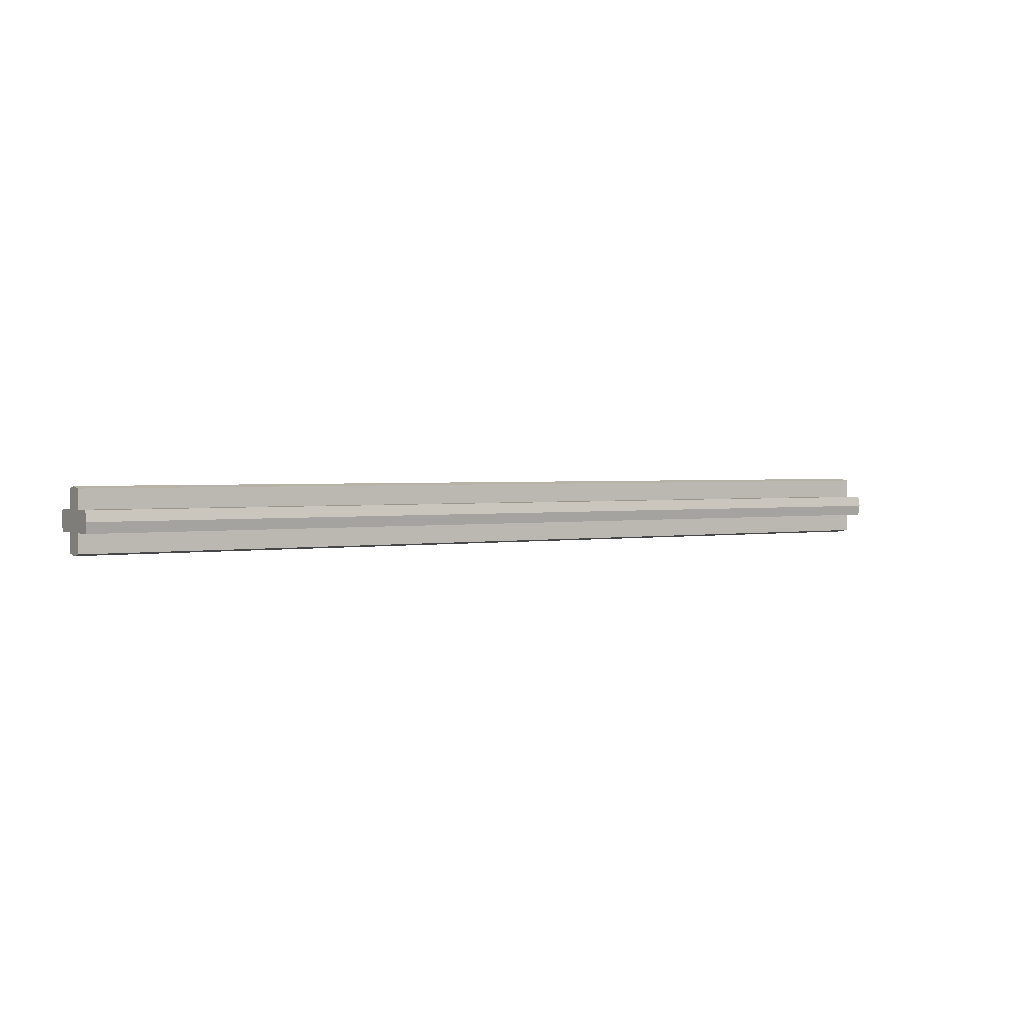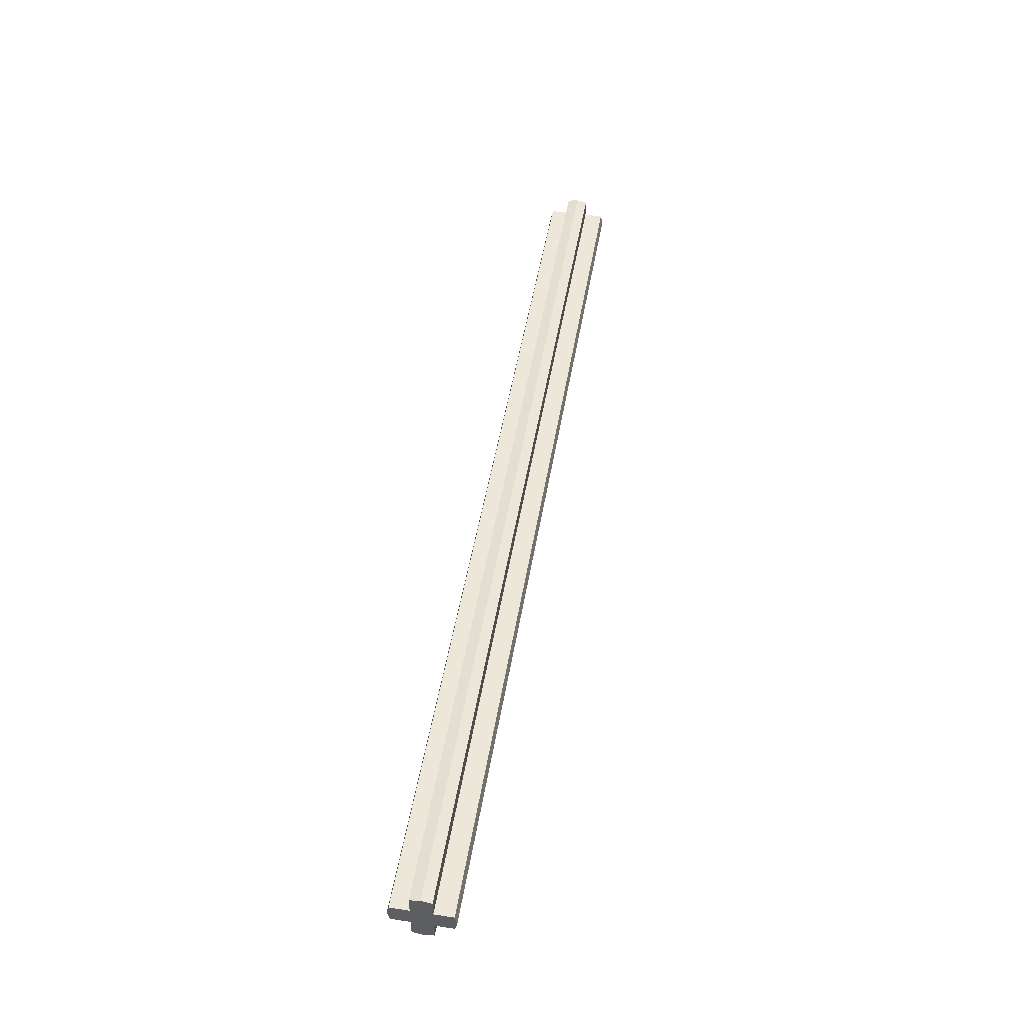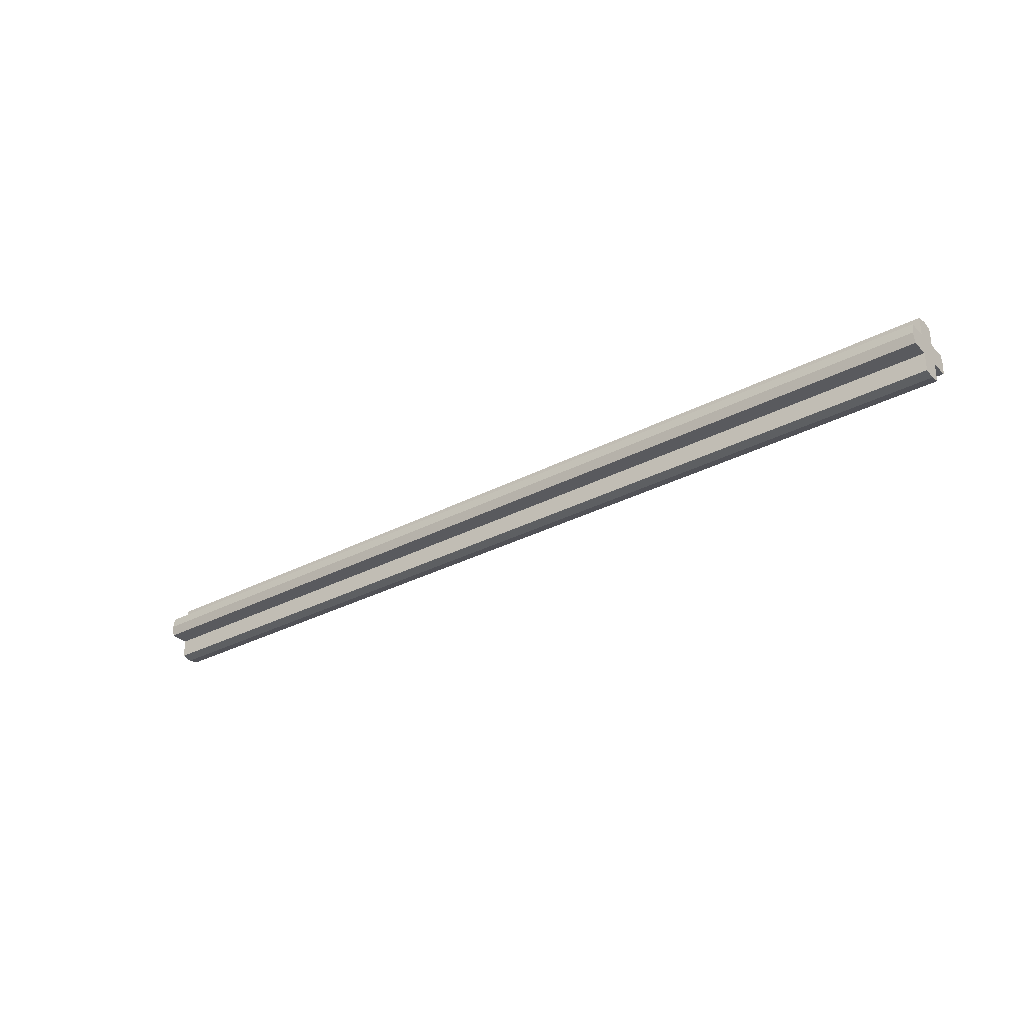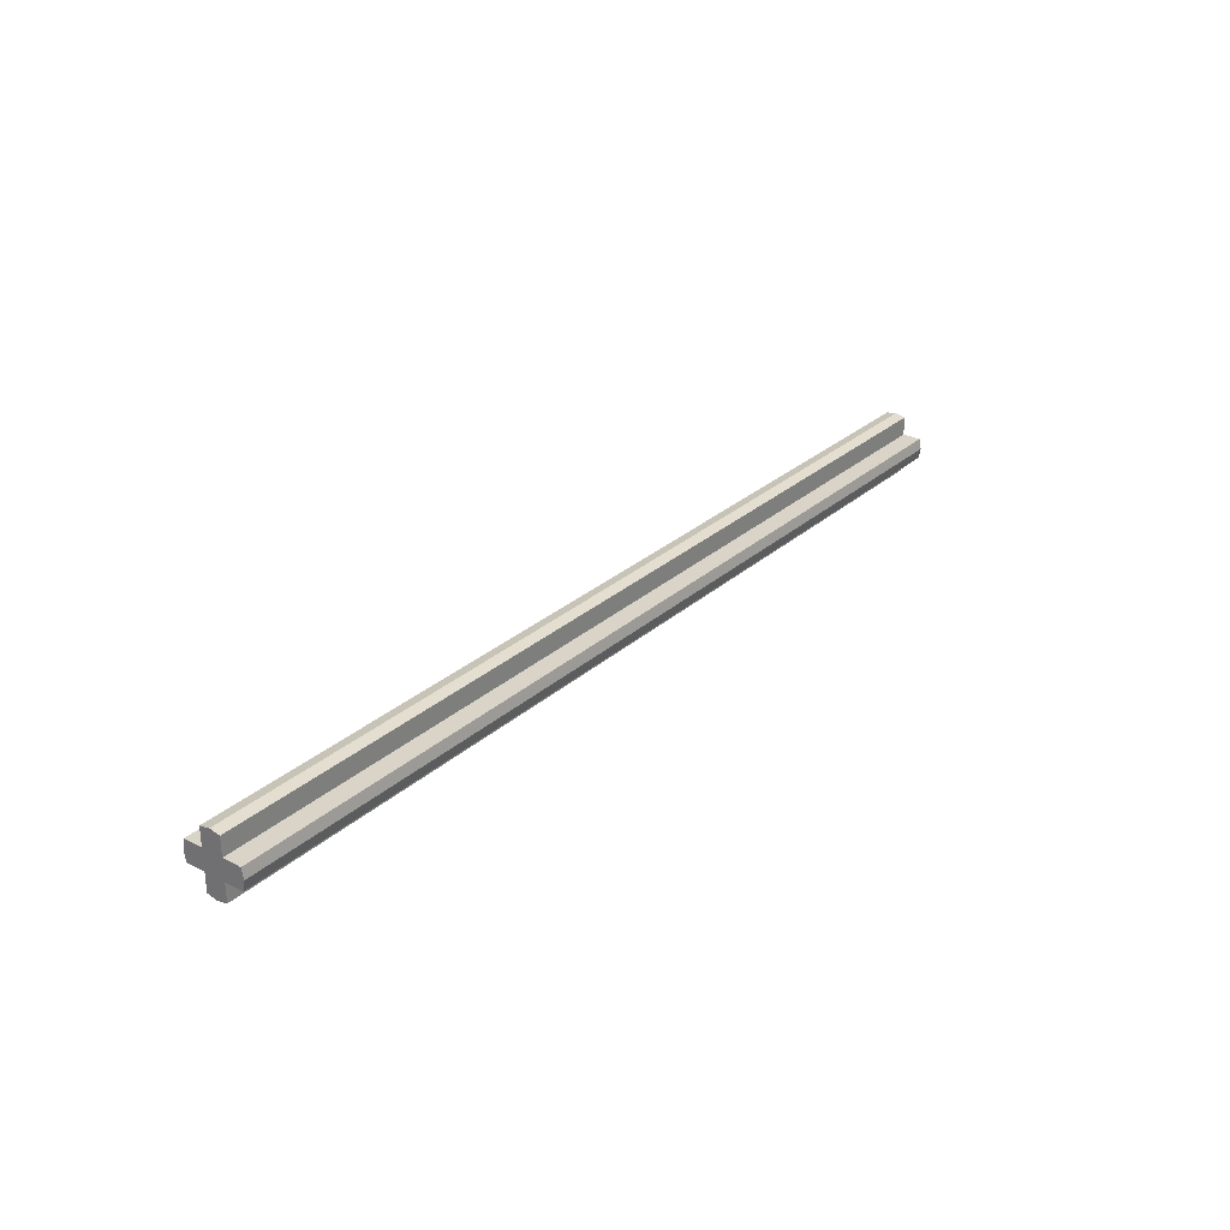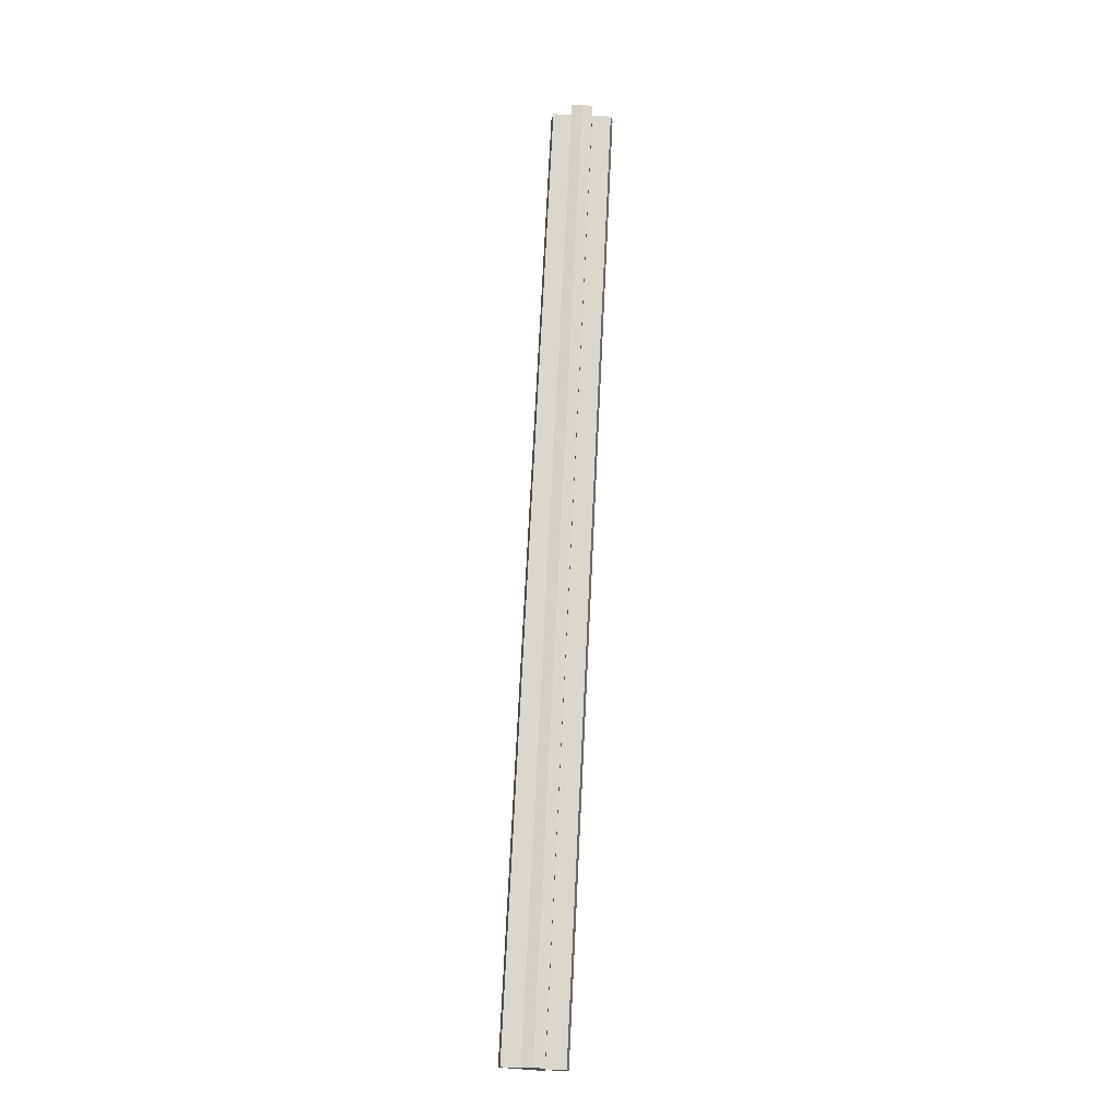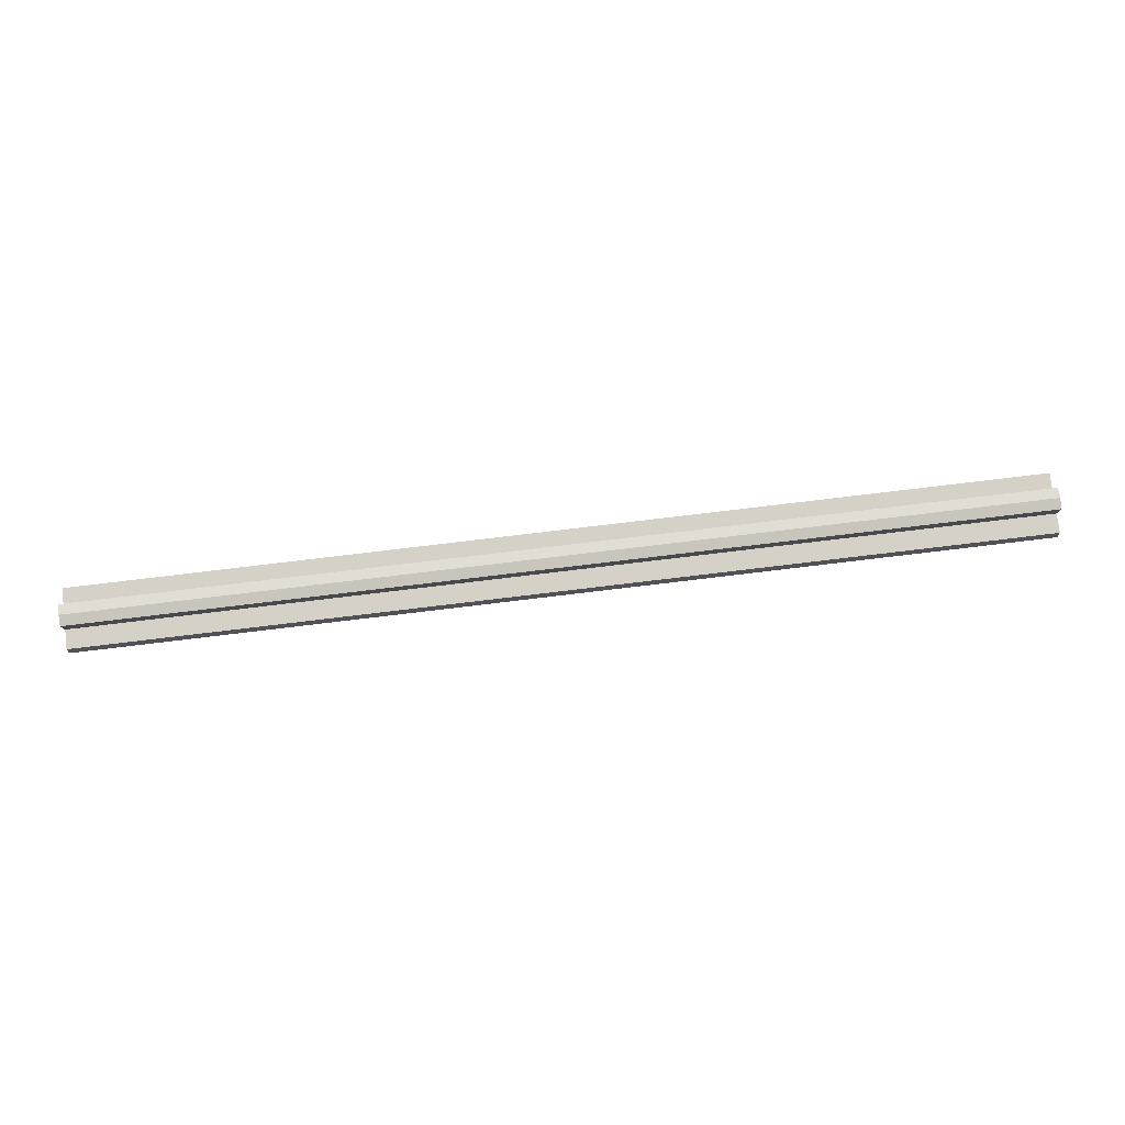
<metadata>
{"format":"obj","ext":"obj","renderer":"f3d","projection":"perspective","resolution":1024,"background":"white","views":[{"elev":1.8,"azim":146.3,"up":"+Y"},{"elev":49.7,"azim":99.6,"up":"+Z"},{"elev":-31.5,"azim":36.8,"up":"+Y"},{"elev":28.4,"azim":-52.6,"up":"+Z"},{"elev":73.2,"azim":92.8,"up":"+Z"},{"elev":78.9,"azim":-6.8,"up":"+Y"}]}
</metadata>
<code>
v 4.5 0.3 0
v -4.5 0.3 0
v -4.5 0.2801 0.1
v 4.5 0.2801 0.1
v 4.5 0.2801 0.1
v -4.5 0.2801 0.1
v -4.5 0.1 0.1
v 4.5 0.1 0.1
v 4.5 0.1 0.1
v -4.5 0.1 0.1
v -4.5 0.1 0.2801
v 4.5 0.1 0.2801
v 4.5 0.1 0.2801
v -4.5 0.1 0.2801
v -4.5 0 0.3
v 4.5 0 0.3
v 4.5 -0.3 0
v 4.5 -0.2801 0.1
v -4.5 -0.2801 0.1
v -4.5 -0.3 0
v 4.5 -0.2801 0.1
v 4.5 -0.1 0.1
v -4.5 -0.1 0.1
v -4.5 -0.2801 0.1
v 4.5 -0.1 0.1
v 4.5 -0.1 0.2801
v -4.5 -0.1 0.2801
v -4.5 -0.1 0.1
v 4.5 -0.1 0.2801
v 4.5 0 0.3
v -4.5 0 0.3
v -4.5 -0.1 0.2801
v 4.5 0.3 0
v 4.5 0.2801 -0.1
v -4.5 0.2801 -0.1
v -4.5 0.3 0
v 4.5 0.2801 -0.1
v 4.5 0.1 -0.1
v -4.5 0.1 -0.1
v -4.5 0.2801 -0.1
v 4.5 0.1 -0.1
v 4.5 0.1 -0.2801
v -4.5 0.1 -0.2801
v -4.5 0.1 -0.1
v 4.5 0.1 -0.2801
v 4.5 0 -0.3
v -4.5 0 -0.3
v -4.5 0.1 -0.2801
v 4.5 -0.3 0
v -4.5 -0.3 0
v -4.5 -0.2801 -0.1
v 4.5 -0.2801 -0.1
v 4.5 -0.2801 -0.1
v -4.5 -0.2801 -0.1
v -4.5 -0.1 -0.1
v 4.5 -0.1 -0.1
v 4.5 -0.1 -0.1
v -4.5 -0.1 -0.1
v -4.5 -0.1 -0.2801
v 4.5 -0.1 -0.2801
v 4.5 -0.1 -0.2801
v -4.5 -0.1 -0.2801
v -4.5 0 -0.3
v 4.5 0 -0.3
v 4.5 0.3 0
v 4.5 0.2801 0.1
v 4.5 0.1 0.1
v 4.5 0 0
v 4.5 -0.3 0
v 4.5 0 0
v 4.5 -0.1 0.1
v 4.5 -0.2801 0.1
v 4.5 0.3 0
v 4.5 0 0
v 4.5 0.1 -0.1
v 4.5 0.2801 -0.1
v 4.5 -0.3 0
v 4.5 -0.2801 -0.1
v 4.5 -0.1 -0.1
v 4.5 0 0
v 4.5 0 0.3
v 4.5 0 0
v 4.5 0.1 0.1
v 4.5 0.1 0.2801
v 4.5 0 0.3
v 4.5 -0.1 0.2801
v 4.5 -0.1 0.1
v 4.5 0 0
v 4.5 0 -0.3
v 4.5 0.1 -0.2801
v 4.5 0.1 -0.1
v 4.5 0 0
v 4.5 0 -0.3
v 4.5 0 0
v 4.5 -0.1 -0.1
v 4.5 -0.1 -0.2801
v -4.5 0.3 0
v -4.5 0 0
v -4.5 0.1 0.1
v -4.5 0.2801 0.1
v -4.5 -0.3 0
v -4.5 -0.2801 0.1
v -4.5 -0.1 0.1
v -4.5 0 0
v -4.5 0.3 0
v -4.5 0.2801 -0.1
v -4.5 0.1 -0.1
v -4.5 0 0
v -4.5 -0.3 0
v -4.5 0 0
v -4.5 -0.1 -0.1
v -4.5 -0.2801 -0.1
v -4.5 0 0.3
v -4.5 0.1 0.2801
v -4.5 0.1 0.1
v -4.5 0 0
v -4.5 0 0.3
v -4.5 0 0
v -4.5 -0.1 0.1
v -4.5 -0.1 0.2801
v -4.5 0 -0.3
v -4.5 0 0
v -4.5 0.1 -0.1
v -4.5 0.1 -0.2801
v -4.5 0 -0.3
v -4.5 -0.1 -0.2801
v -4.5 -0.1 -0.1
v -4.5 0 0
g mesh4422279
f 1 2 3
f 3 4 1
f 5 6 7
f 7 8 5
f 9 10 11
f 11 12 9
f 13 14 15
f 15 16 13
f 17 18 19
f 19 20 17
f 21 22 23
f 23 24 21
f 25 26 27
f 27 28 25
f 29 30 31
f 31 32 29
f 33 34 35
f 35 36 33
f 37 38 39
f 39 40 37
f 41 42 43
f 43 44 41
f 45 46 47
f 47 48 45
f 49 50 51
f 51 52 49
f 53 54 55
f 55 56 53
f 57 58 59
f 59 60 57
f 61 62 63
f 63 64 61
g mesh4422280
f 65 66 67
f 67 68 65
f 69 70 71
f 71 72 69
f 73 74 75
f 75 76 73
f 77 78 79
f 79 80 77
f 81 82 83
f 83 84 81
f 85 86 87
f 87 88 85
f 89 90 91
f 91 92 89
f 93 94 95
f 95 96 93
f 97 98 99
f 99 100 97
f 101 102 103
f 103 104 101
f 105 106 107
f 107 108 105
f 109 110 111
f 111 112 109
f 113 114 115
f 115 116 113
f 117 118 119
f 119 120 117
f 121 122 123
f 123 124 121
f 125 126 127
f 127 128 125

</code>
